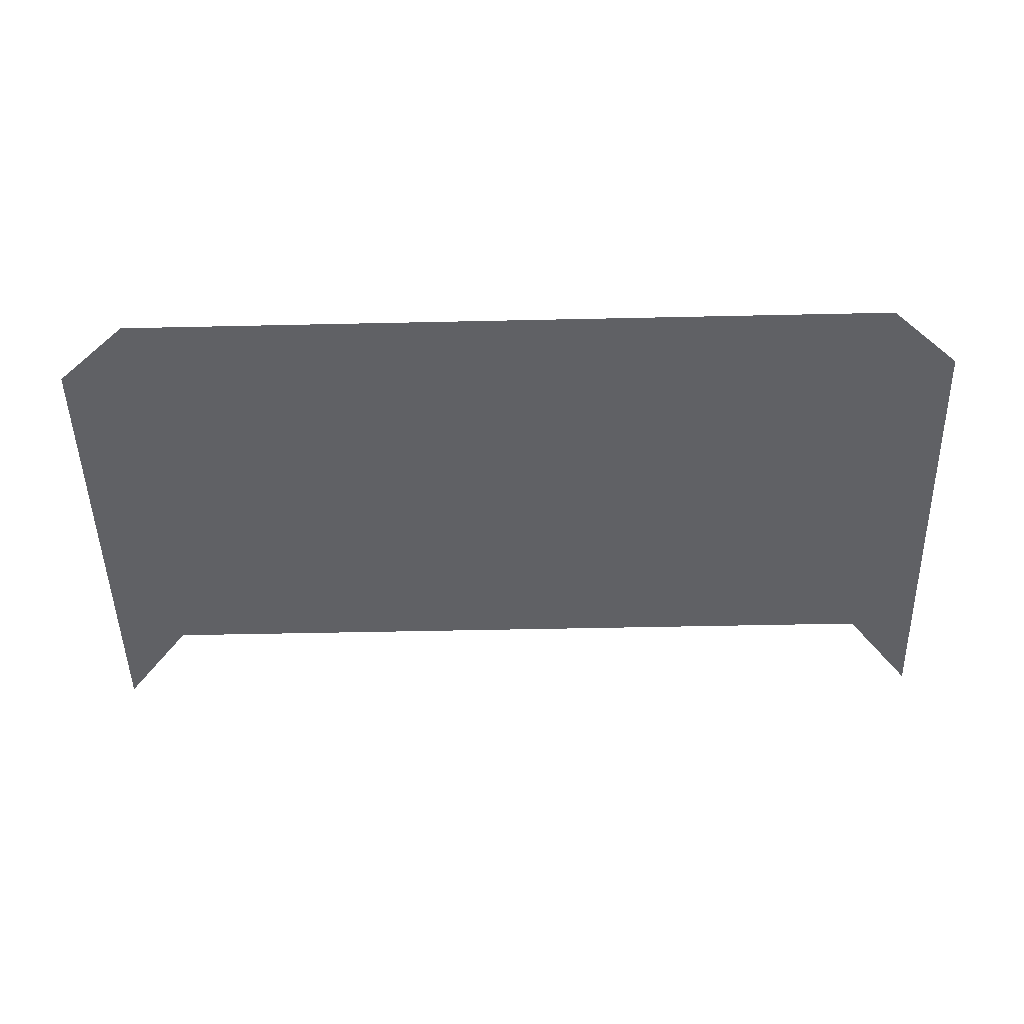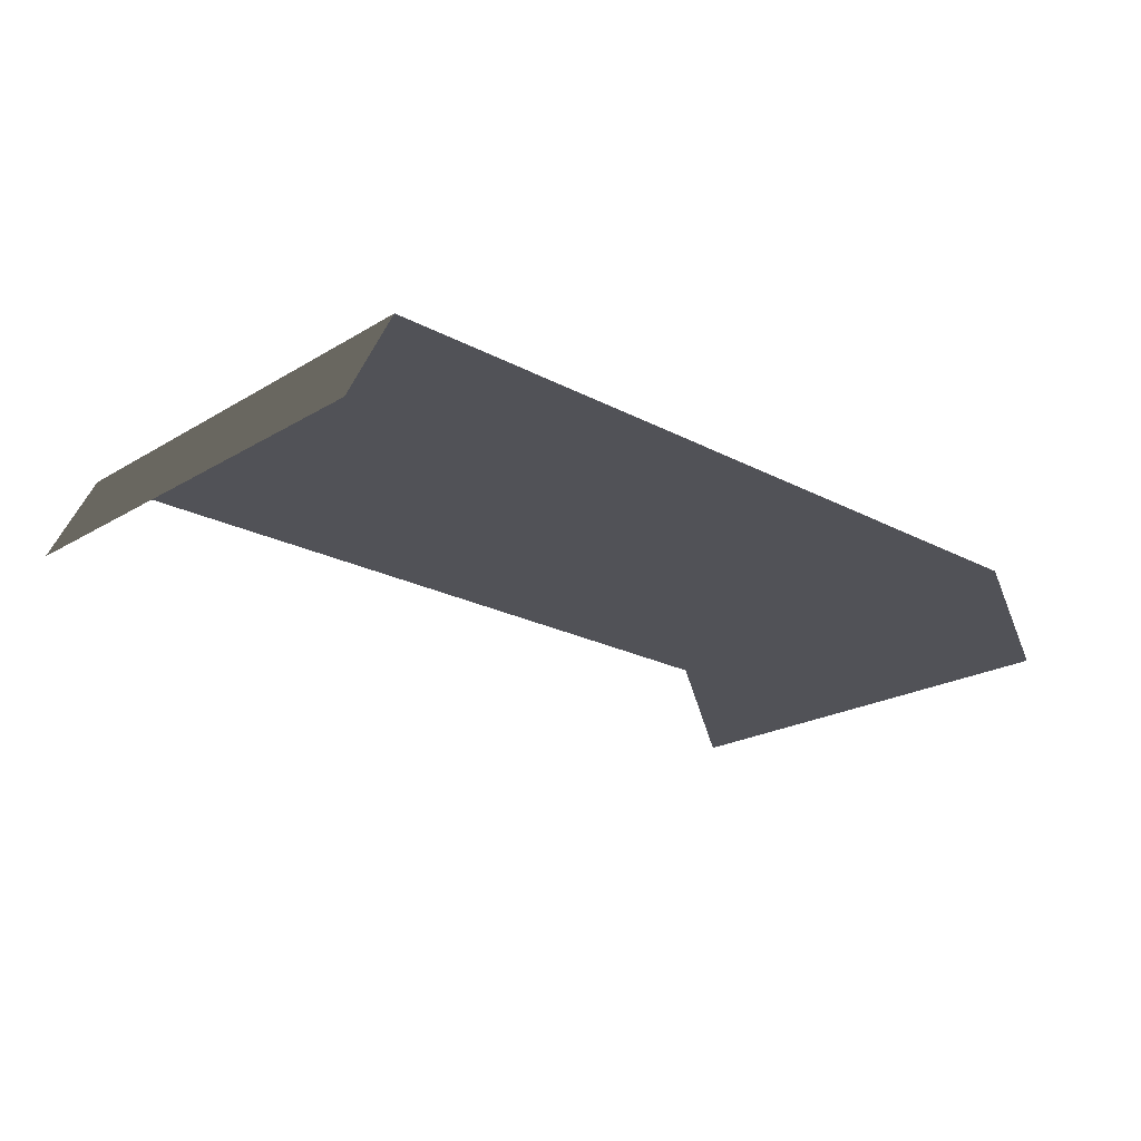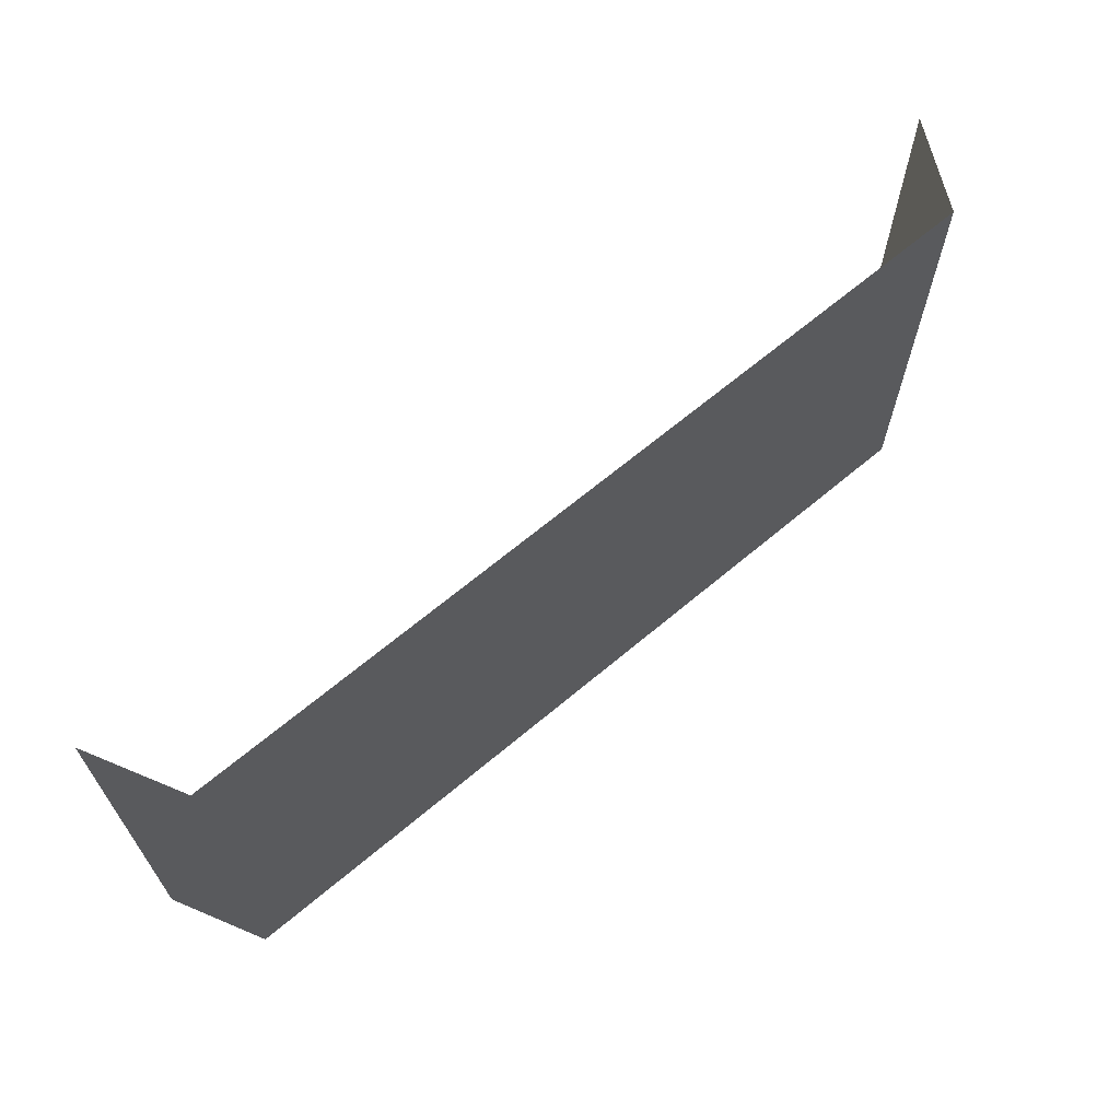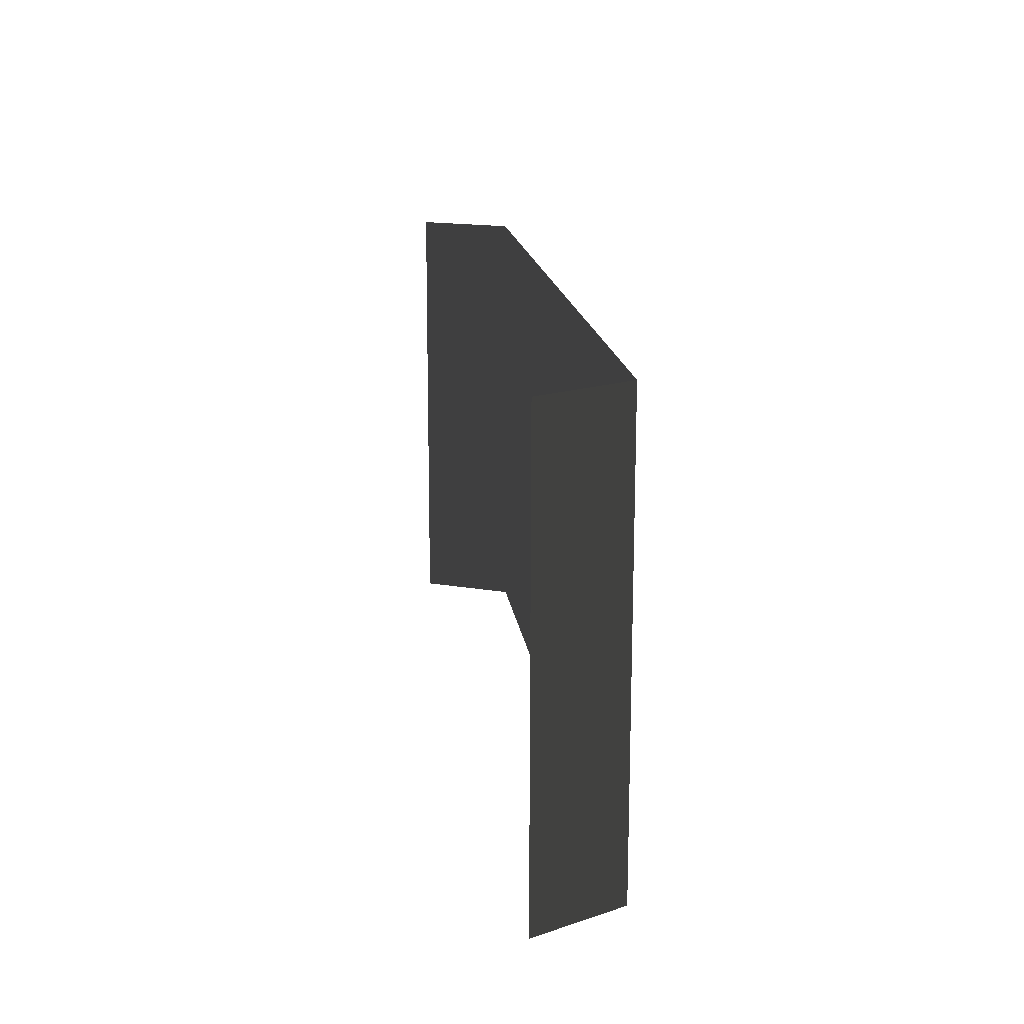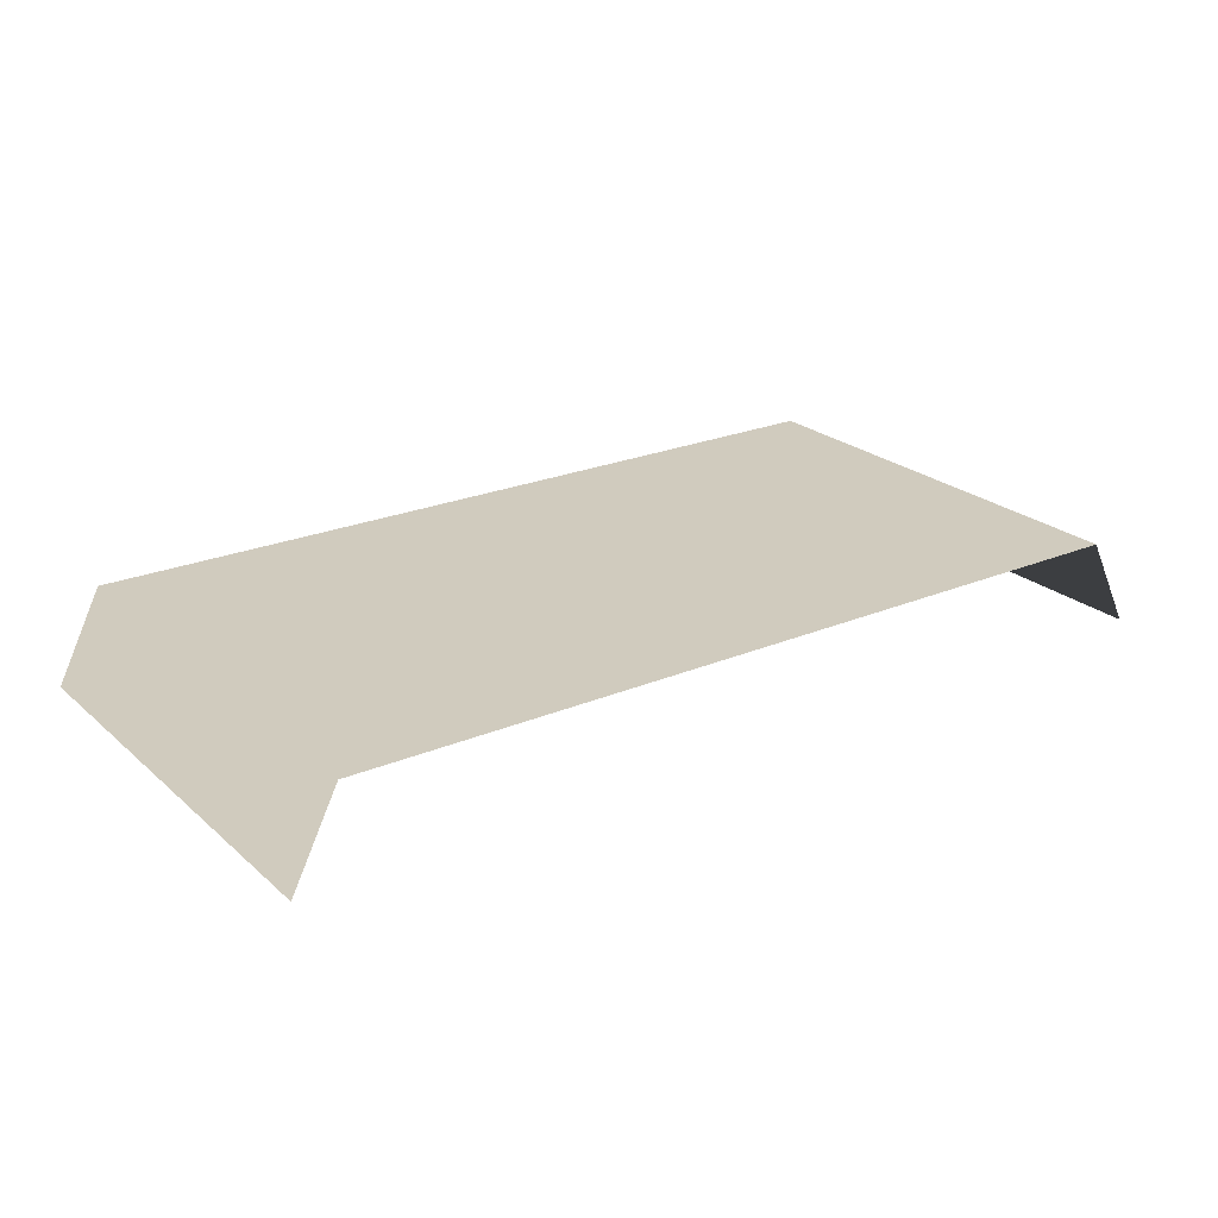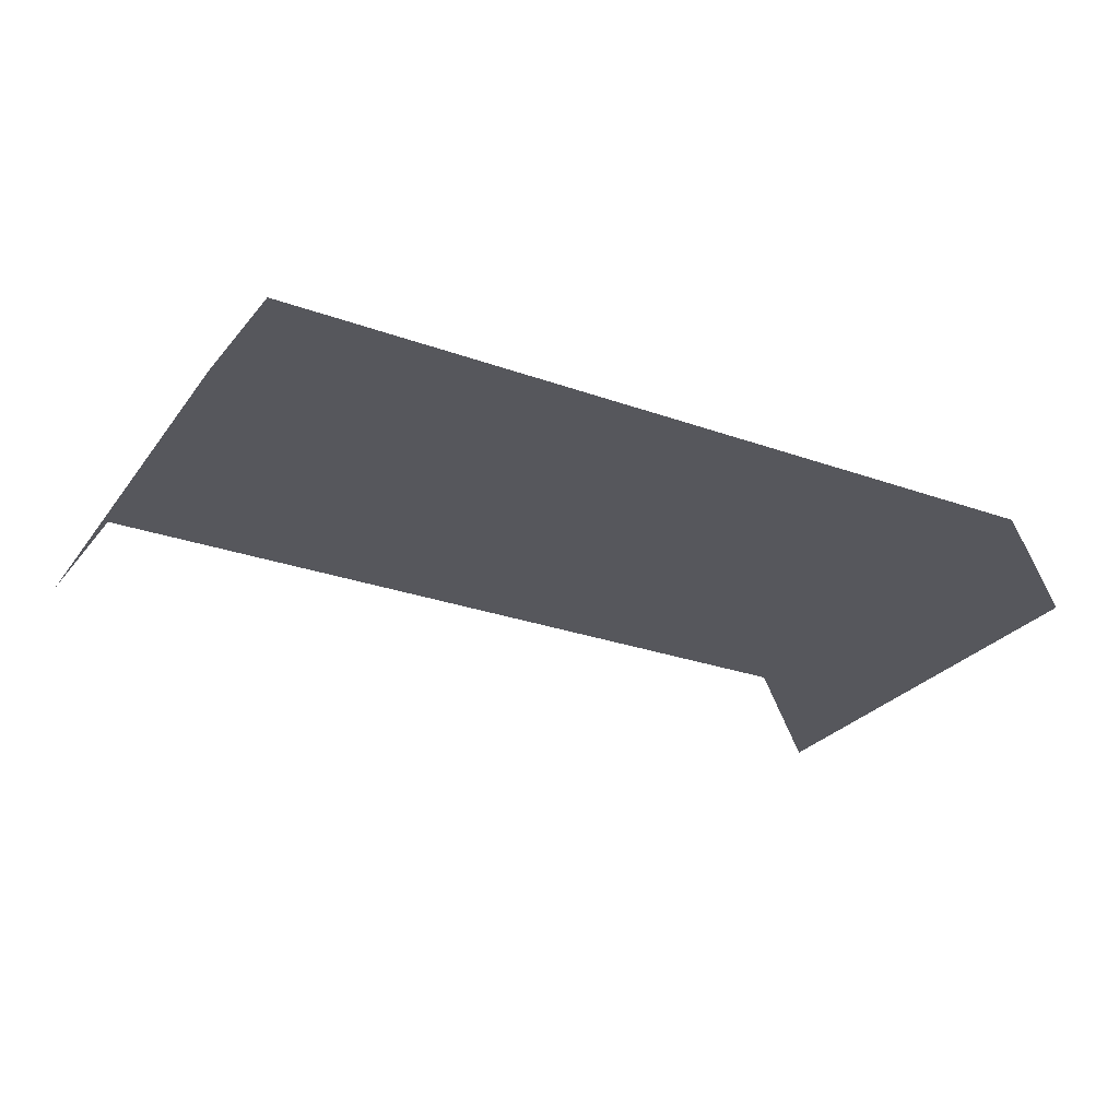
<metadata>
{"format":"obj","ext":"obj","renderer":"f3d","projection":"perspective","resolution":1024,"background":"white","views":[{"elev":-49.5,"azim":1.4,"up":"+Y"},{"elev":-21.6,"azim":136.6,"up":"+Y"},{"elev":66.1,"azim":139.8,"up":"+Z"},{"elev":16.7,"azim":82.6,"up":"+Z"},{"elev":23.6,"azim":144.7,"up":"+Y"},{"elev":-27.6,"azim":151.2,"up":"+Y"}]}
</metadata>
<code>
g floor_chair_center1_body
v 0.4028 -2.601e-08 -0.5035
v 0.4028 -9.403e-08 0.5035
v -1.41 -9.403e-08 0.5035
v -1.41 -2.601e-08 -0.5035
v 0.5035 -0.1996 -0.5035
v 0.5035 -0.1979 0.5035
v 0.4028 -9.403e-08 0.5035
v 0.4028 -2.601e-08 -0.5035
v -1.51 -0.1979 0.5035
v -1.51 -0.1996 -0.5035
v -1.41 -2.601e-08 -0.5035
v -1.41 -9.403e-08 0.5035
g floor_chair_center1_body_0
f 3 2 1
f 4 3 1
f 7 6 5
f 8 7 5
f 11 10 9
f 12 11 9

</code>
